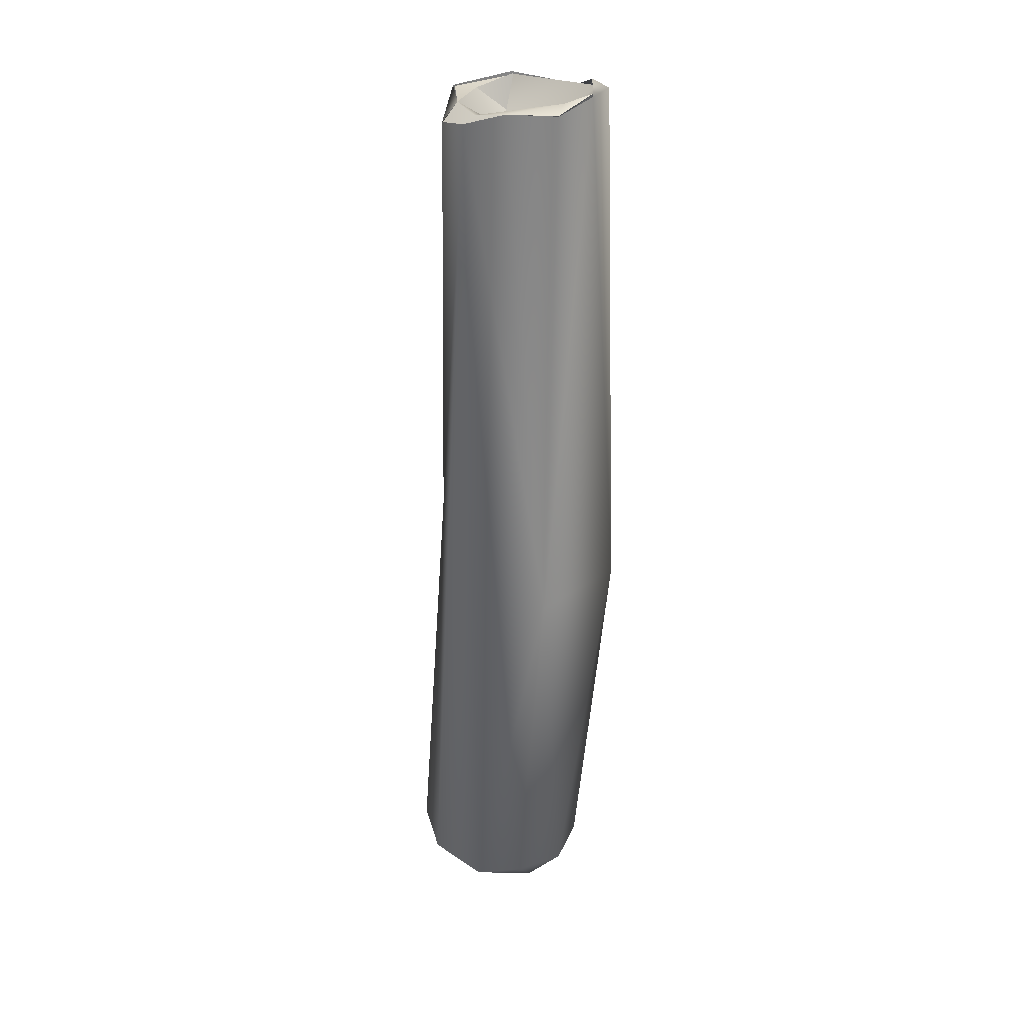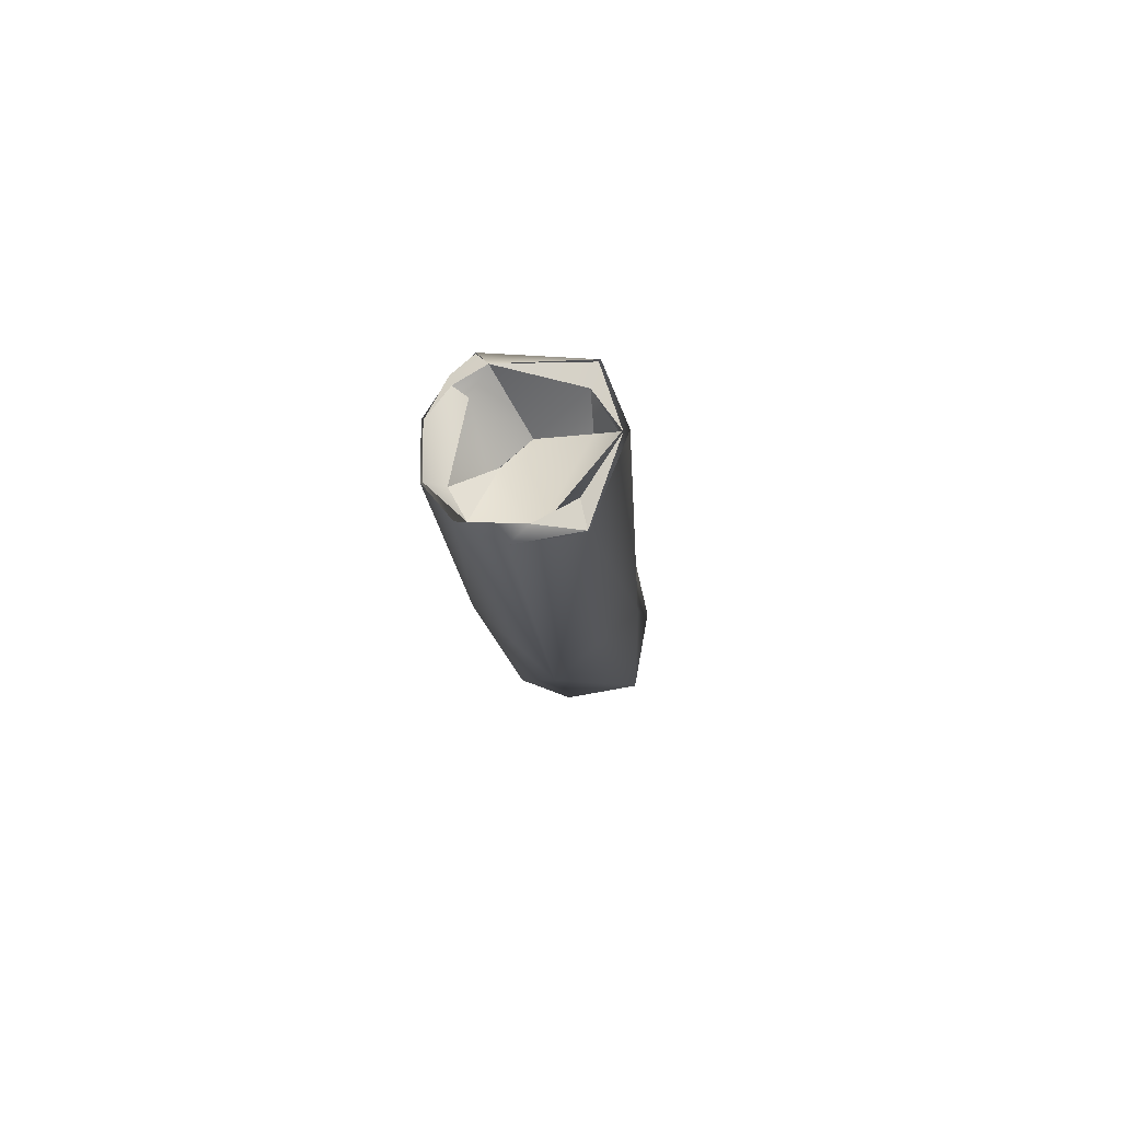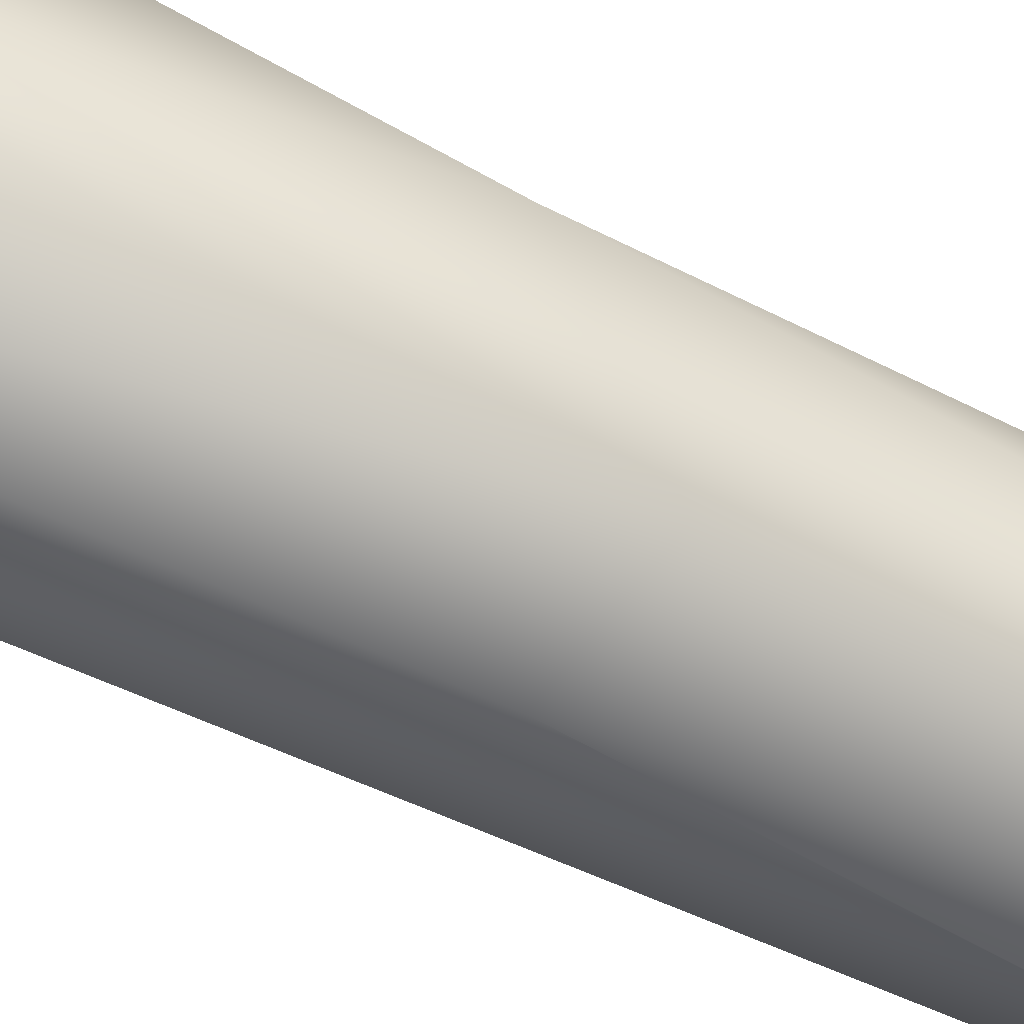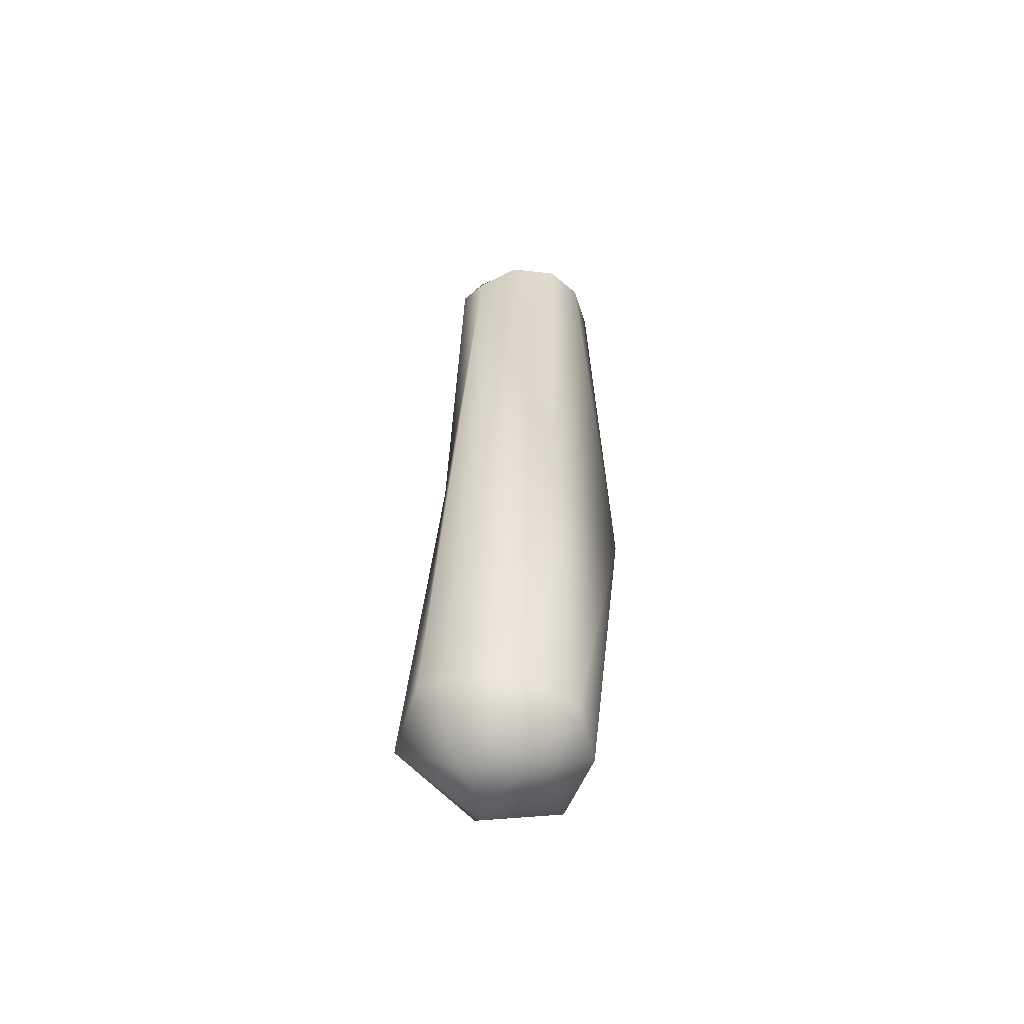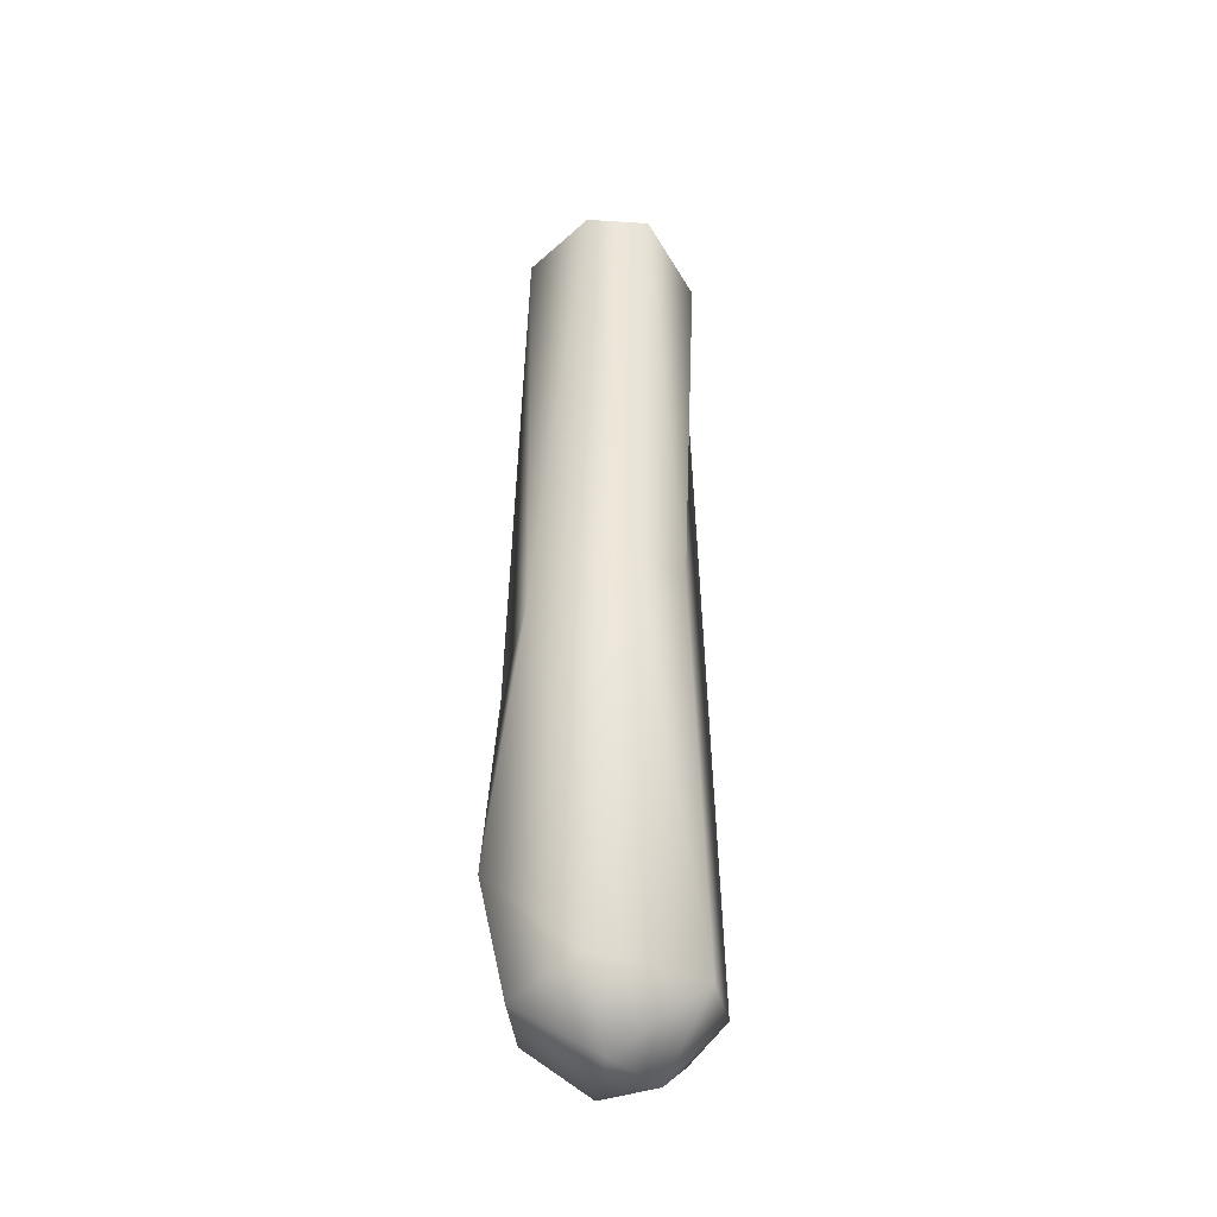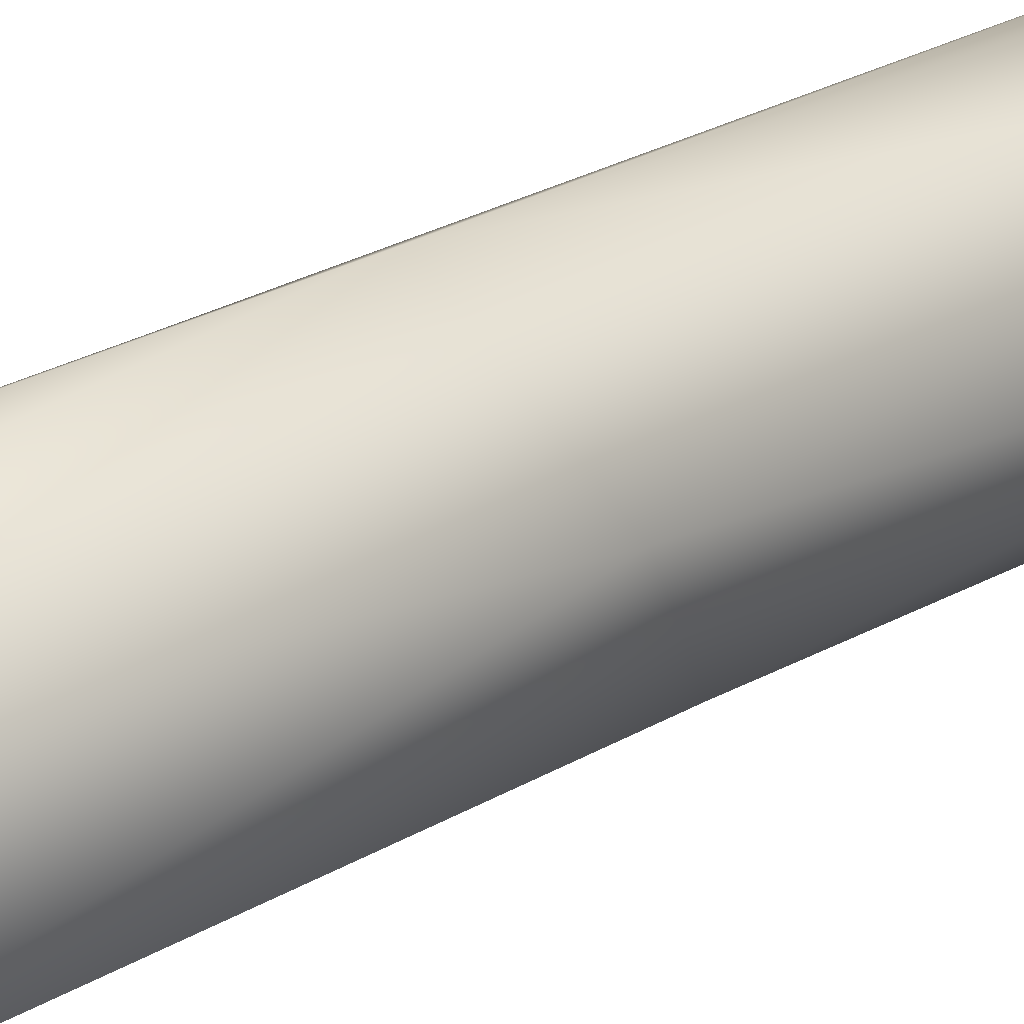
<metadata>
{"format":"obj","ext":"obj","renderer":"f3d","projection":"perspective","resolution":1024,"background":"white","views":[{"elev":25.6,"azim":105.3,"up":"+Z"},{"elev":77.5,"azim":-163.1,"up":"+Z"},{"elev":-63.2,"azim":-114.2,"up":"+Y"},{"elev":-61.4,"azim":100.7,"up":"+Z"},{"elev":-36.8,"azim":-50.1,"up":"+Z"},{"elev":20.2,"azim":-134.9,"up":"+Y"}]}
</metadata>
<code>
o FJ3585.obj_grp1.2174
v -0.1427 -0.5626 6.307
v -0.1326 -0.5589 6.294
v -0.1235 -0.5737 6.306
v -0.145 -0.5416 6.328
v -0.1331 -0.5639 6.398
v -0.1263 -0.5651 6.483
v -0.1341 -0.5548 6.485
v -0.1331 -0.5543 6.485
v -0.1261 -0.5646 6.483
v -0.1261 -0.56 6.483
v -0.1418 -0.5456 6.304
v -0.1301 -0.538 6.303
v -0.1206 -0.5466 6.295
v -0.1415 -0.5477 6.384
v -0.1325 -0.5377 6.483
v -0.1249 -0.5347 6.485
v -0.1329 -0.5543 6.485
v -0.1331 -0.5543 6.485
v -0.1296 -0.5426 6.483
v -0.1323 -0.5379 6.483
v -0.1325 -0.554 6.485
v -0.1261 -0.56 6.483
v -0.1284 -0.5544 6.478
v -0.1284 -0.5544 6.478
v -0.1296 -0.5426 6.483
v -0.1237 -0.5356 6.487
v -0.1323 -0.5379 6.483
v -0.129 -0.5302 6.376
v -0.1178 -0.5388 6.303
v -0.1213 -0.5316 6.486
v -0.1197 -0.5599 6.293
v -0.1104 -0.5666 6.306
v -0.1077 -0.5556 6.302
v -0.1181 -0.5661 6.393
v -0.1041 -0.5563 6.481
v -0.1067 -0.5613 6.48
v -0.1097 -0.559 6.484
v -0.1097 -0.559 6.484
v -0.1098 -0.5466 6.304
v -0.1079 -0.5403 6.376
v -0.1156 -0.5453 6.476
v -0.119 -0.552 6.474
v -0.1284 -0.5544 6.478
v -0.1261 -0.56 6.483
v -0.119 -0.552 6.474
v -0.1097 -0.559 6.484
v -0.1144 -0.5432 6.477
v -0.119 -0.552 6.474
v -0.1081 -0.5534 6.482
v -0.1097 -0.559 6.484
v -0.1097 -0.5379 6.485
v -0.1124 -0.5327 6.486
v -0.1323 -0.5379 6.483
v -0.1237 -0.5356 6.487
v -0.1143 -0.5332 6.486
v -0.1097 -0.5379 6.485
v -0.1143 -0.5332 6.486
v -0.1055 -0.5379 6.483
v -0.1143 -0.5332 6.486
v -0.1097 -0.5379 6.485
v -0.105 -0.5543 6.483
v -0.105 -0.5543 6.483
v -0.1081 -0.5534 6.482
v -0.1067 -0.5611 6.48
v -0.1039 -0.5563 6.481
v -0.1097 -0.559 6.484
v -0.105 -0.5543 6.483
v -0.1026 -0.5473 6.484
v -0.1026 -0.5473 6.484
v -0.1023 -0.5474 6.484
v -0.1051 -0.5377 6.483
f 3 1 2
f 1 3 5
f 6 7 5
f 8 9 10
f 11 13 2
f 11 12 13
f 31 2 13
f 11 1 4
f 1 11 2
f 1 14 4
f 1 5 14
f 5 7 14
f 15 14 7
f 18 19 20
f 21 22 23
f 16 17 24
f 25 26 27
f 12 28 29
f 11 4 12
f 12 4 28
f 4 14 28
f 14 15 28
f 28 15 30
f 2 31 3
f 3 31 32
f 31 33 32
f 34 3 32
f 3 34 5
f 34 32 35
f 5 34 6
f 34 36 6
f 37 10 9
f 38 6 36
f 12 29 13
f 31 13 33
f 33 13 39
f 13 29 39
f 39 29 40
f 41 24 42
f 24 41 16
f 43 44 45
f 44 46 45
f 47 48 49
f 49 48 50
f 49 51 47
f 29 28 40
f 52 40 28
f 30 52 28
f 30 53 54
f 16 41 55
f 30 54 52
f 41 56 57
f 58 59 60
f 36 34 35
f 40 33 39
f 32 33 35
f 33 40 35
f 61 49 50
f 62 60 63
f 64 65 66
f 66 65 67
f 65 68 67
f 69 58 60
f 62 69 60
f 35 40 70
f 70 40 71
f 40 52 71

</code>
